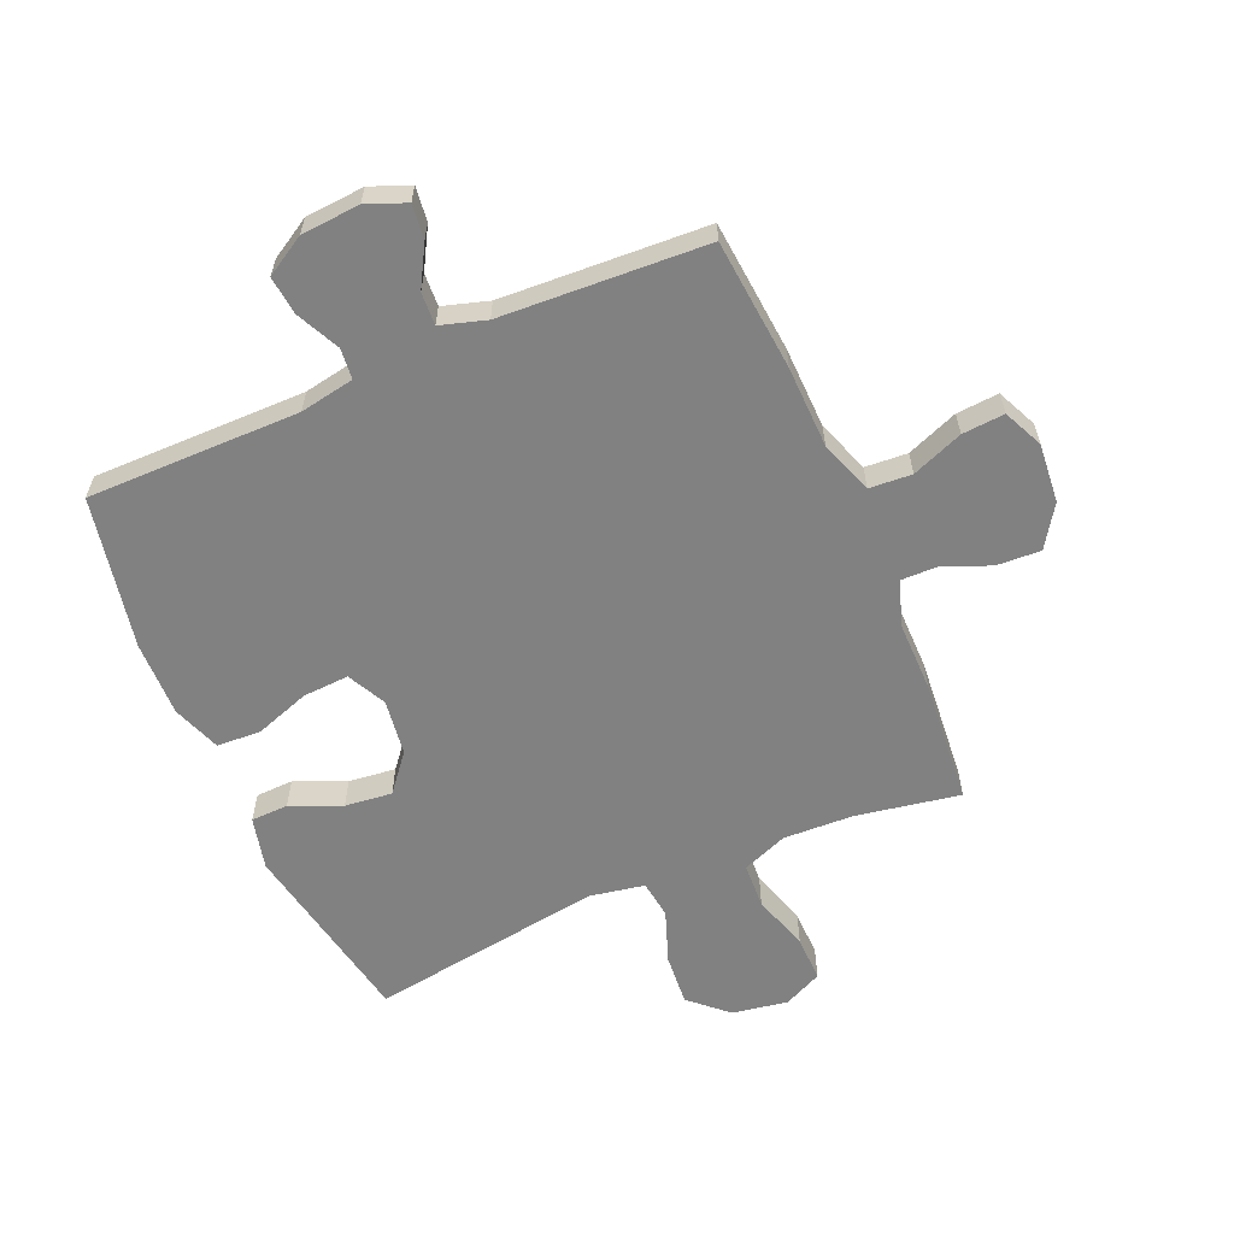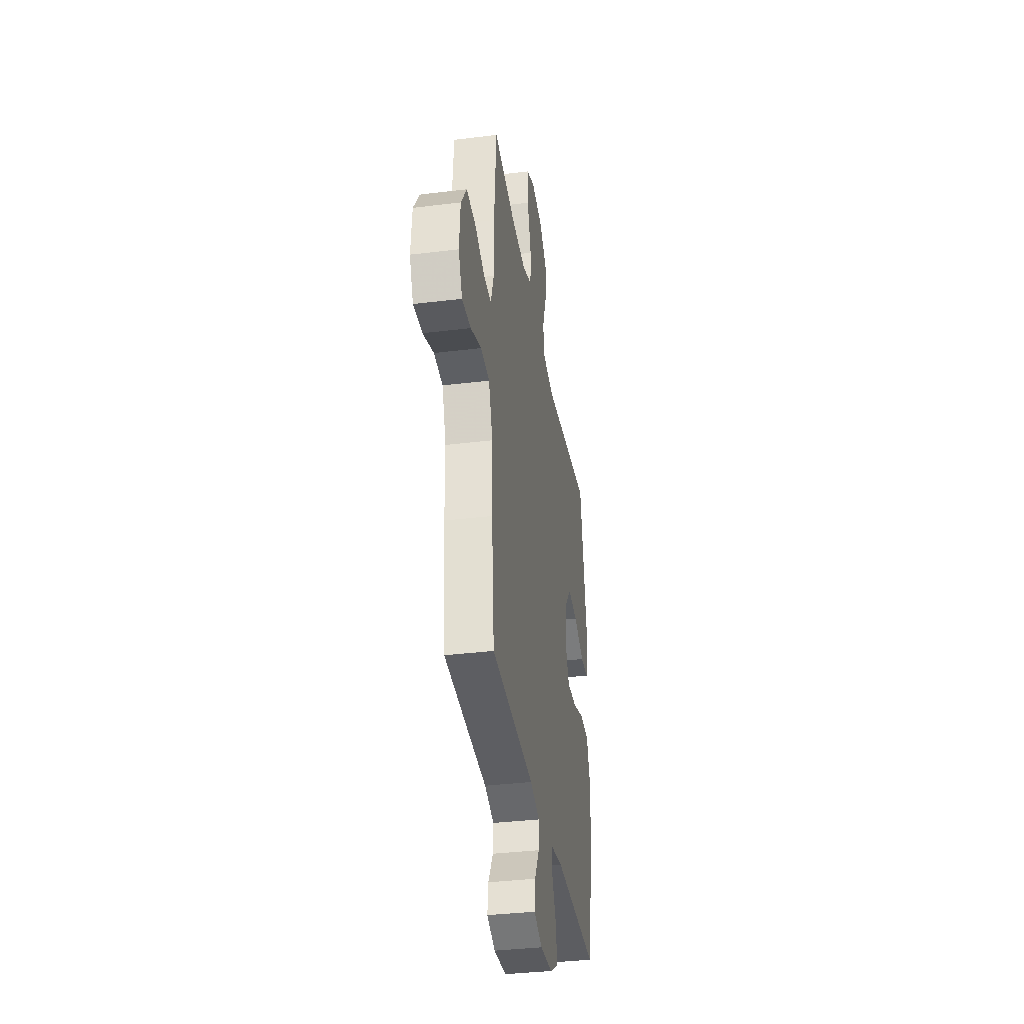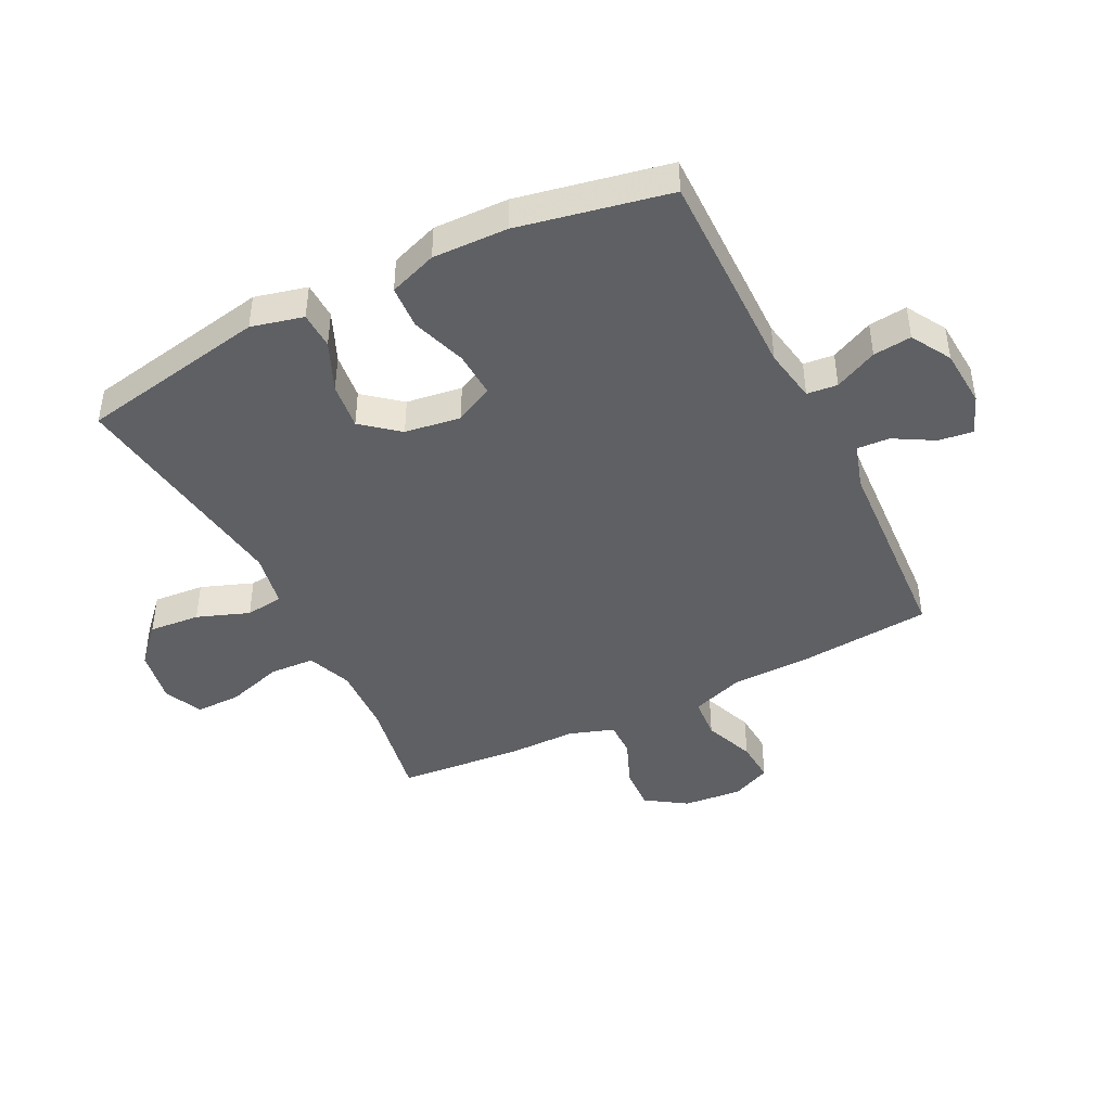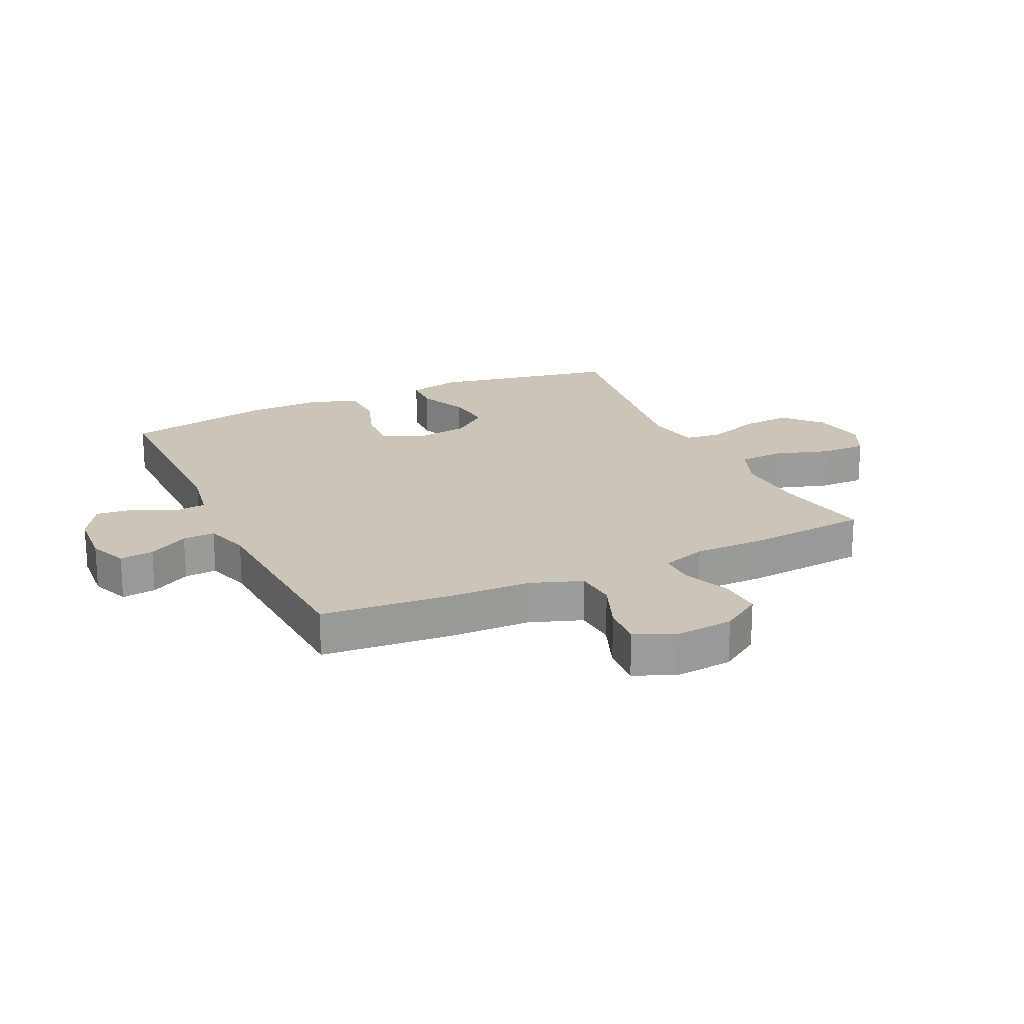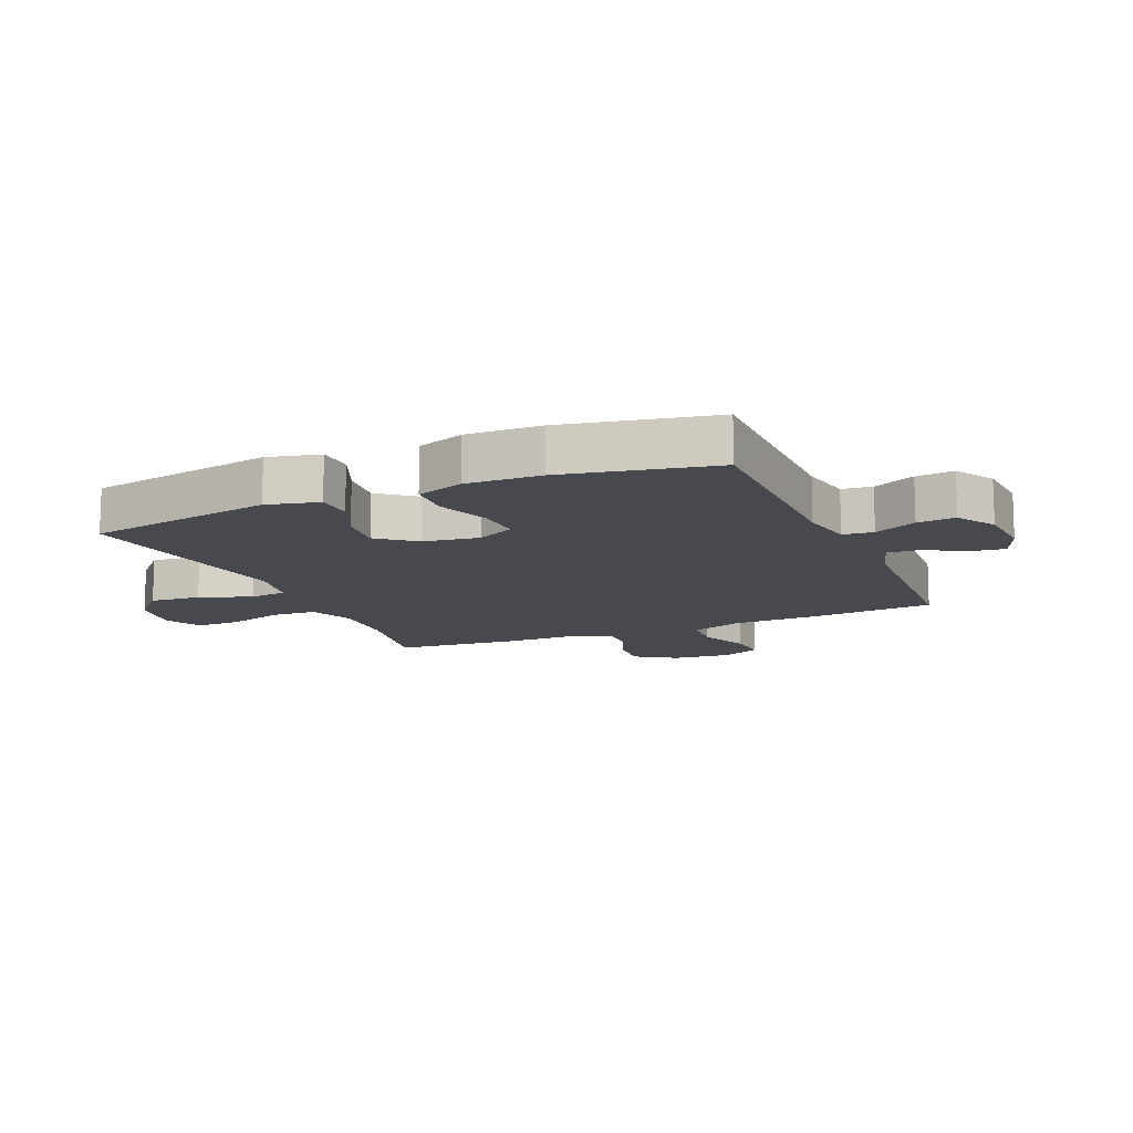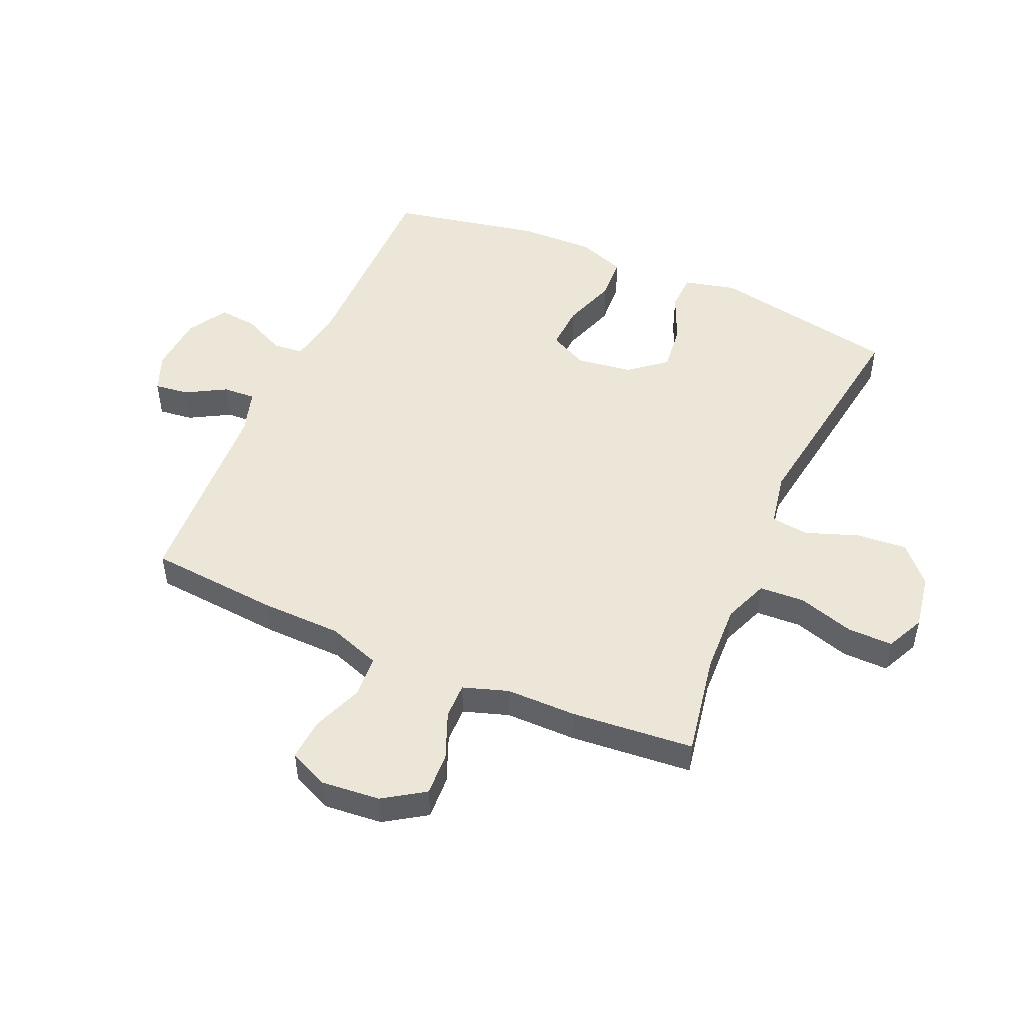
<metadata>
{"format":"obj","ext":"obj","renderer":"f3d","projection":"perspective","resolution":1024,"background":"white","views":[{"elev":-60.5,"azim":-156.5,"up":"+Y"},{"elev":-35.9,"azim":-80.8,"up":"+Z"},{"elev":-43.9,"azim":116.5,"up":"+Y"},{"elev":20.4,"azim":-115.1,"up":"+Y"},{"elev":-12.6,"azim":113.3,"up":"+Y"},{"elev":49.3,"azim":-66.3,"up":"+Y"}]}
</metadata>
<code>
v -0.5 0.07 0.5
v -0.329 0.07 0.469
v -0.213 0.07 0.464
v -0.138 0.07 0.493
v -0.134 0.07 0.568
v -0.163 0.07 0.662
v -0.164 0.07 0.738
v -0.1 0.07 0.768
v -0.008 0.07 0.752
v 0.053 0.07 0.696
v 0.046 0.07 0.611
v 0.014 0.07 0.524
v 0.022 0.07 0.461
v 0.113 0.07 0.444
v 0.5 0.07 0.5
v 0.559 0.07 0.187
v 0.538 0.07 0.1
v 0.476 0.07 0.098
v 0.393 0.07 0.134
v 0.315 0.07 0.143
v 0.265 0.07 0.082
v 0.252 0.07 -0.011
v 0.284 0.07 -0.075
v 0.36 0.07 -0.071
v 0.451 0.07 -0.04
v 0.524 0.07 -0.044
v 0.553 0.07 -0.124
v 0.55 0.07 -0.249
v 0.5 0.07 -0.5
v 0.148 0.07 -0.498
v 0.058 0.07 -0.514
v 0.053 0.07 -0.565
v 0.087 0.07 -0.636
v 0.094 0.07 -0.7
v 0.028 0.07 -0.739
v -0.069 0.07 -0.746
v -0.134 0.07 -0.72
v -0.127 0.07 -0.663
v -0.089 0.07 -0.596
v -0.086 0.07 -0.542
v -0.161 0.07 -0.519
v -0.5 0.07 -0.5
v -0.519 0.07 -0.282
v -0.522 0.07 -0.147
v -0.553 0.07 -0.059
v -0.623 0.07 -0.054
v -0.708 0.07 -0.087
v -0.778 0.07 -0.092
v -0.808 0.07 -0.026
v -0.799 0.07 0.072
v -0.754 0.07 0.14
v -0.681 0.07 0.136
v -0.603 0.07 0.104
v -0.543 0.07 0.103
v -0.518 0.07 0.178
v -0.518 0.07 0.295
v -0.5 0 0.5
v -0.329 0 0.469
v -0.213 0 0.464
v -0.138 0 0.493
v -0.134 0 0.568
v -0.163 0 0.662
v -0.164 0 0.738
v -0.1 0 0.768
v -0.008 0 0.752
v 0.053 0 0.696
v 0.046 0 0.611
v 0.014 0 0.524
v 0.022 0 0.461
v 0.113 0 0.444
v 0.5 0 0.5
v 0.559 0 0.187
v 0.538 0 0.1
v 0.476 0 0.098
v 0.393 0 0.134
v 0.315 0 0.143
v 0.265 0 0.082
v 0.252 0 -0.011
v 0.284 0 -0.075
v 0.36 0 -0.071
v 0.451 0 -0.04
v 0.524 0 -0.044
v 0.553 0 -0.124
v 0.55 0 -0.249
v 0.5 0 -0.5
v 0.148 0 -0.498
v 0.058 0 -0.514
v 0.053 0 -0.565
v 0.087 0 -0.636
v 0.094 0 -0.7
v 0.028 0 -0.739
v -0.069 0 -0.746
v -0.134 0 -0.72
v -0.127 0 -0.663
v -0.089 0 -0.596
v -0.086 0 -0.542
v -0.161 0 -0.519
v -0.5 0 -0.5
v -0.519 0 -0.282
v -0.522 0 -0.147
v -0.553 0 -0.059
v -0.623 0 -0.054
v -0.708 0 -0.087
v -0.778 0 -0.092
v -0.808 0 -0.026
v -0.799 0 0.072
v -0.754 0 0.14
v -0.681 0 0.136
v -0.603 0 0.104
v -0.543 0 0.103
v -0.518 0 0.178
v -0.518 0 0.295
f 55 56 1 2
f 54 55 2 3
f 51 52 53
f 50 51 53
f 49 50 53
f 48 49 53
f 47 48 53
f 46 47 53
f 45 46 53 54
f 54 3 4
f 45 54 4
f 44 45 4
f 43 44 4
f 42 43 4
f 41 42 4
f 37 38 39
f 36 37 39
f 35 36 39
f 34 35 39
f 33 34 39
f 32 33 39
f 31 32 39 40
f 28 29 30
f 27 28 30
f 26 27 30
f 25 26 30
f 24 25 30
f 23 24 30 31
f 41 4 5
f 40 41 5
f 31 40 5
f 23 31 5
f 22 23 5
f 17 18 19
f 16 17 19
f 15 16 19
f 14 15 19
f 13 14 19 20
f 10 11 12
f 9 10 12
f 8 9 12
f 7 8 12
f 6 7 12
f 5 6 12
f 5 12 13
f 21 22 5 13
f 13 20 21
f 58 57 112 111
f 59 58 111 110
f 109 108 107
f 109 107 106
f 109 106 105
f 109 105 104
f 109 104 103
f 109 103 102
f 110 109 102 101
f 60 59 110
f 60 110 101
f 60 101 100
f 60 100 99
f 60 99 98
f 60 98 97
f 95 94 93
f 95 93 92
f 95 92 91
f 95 91 90
f 95 90 89
f 95 89 88
f 96 95 88 87
f 86 85 84
f 86 84 83
f 86 83 82
f 86 82 81
f 86 81 80
f 87 86 80 79
f 61 60 97
f 61 97 96
f 61 96 87
f 61 87 79
f 61 79 78
f 75 74 73
f 75 73 72
f 75 72 71
f 75 71 70
f 76 75 70 69
f 68 67 66
f 68 66 65
f 68 65 64
f 68 64 63
f 68 63 62
f 68 62 61
f 69 68 61
f 69 61 78 77
f 77 76 69
f 1 57 58 2
f 2 58 59 3
f 3 59 60 4
f 4 60 61 5
f 5 61 62 6
f 6 62 63 7
f 7 63 64 8
f 8 64 65 9
f 9 65 66 10
f 10 66 67 11
f 11 67 68 12
f 12 68 69 13
f 13 69 70 14
f 14 70 71 15
f 15 71 72 16
f 16 72 73 17
f 17 73 74 18
f 18 74 75 19
f 19 75 76 20
f 20 76 77 21
f 21 77 78 22
f 22 78 79 23
f 23 79 80 24
f 24 80 81 25
f 25 81 82 26
f 26 82 83 27
f 27 83 84 28
f 28 84 85 29
f 29 85 86 30
f 30 86 87 31
f 31 87 88 32
f 32 88 89 33
f 33 89 90 34
f 34 90 91 35
f 35 91 92 36
f 36 92 93 37
f 37 93 94 38
f 38 94 95 39
f 39 95 96 40
f 40 96 97 41
f 41 97 98 42
f 42 98 99 43
f 43 99 100 44
f 44 100 101 45
f 45 101 102 46
f 46 102 103 47
f 47 103 104 48
f 48 104 105 49
f 49 105 106 50
f 50 106 107 51
f 51 107 108 52
f 52 108 109 53
f 53 109 110 54
f 54 110 111 55
f 55 111 112 56
f 56 112 57 1

</code>
